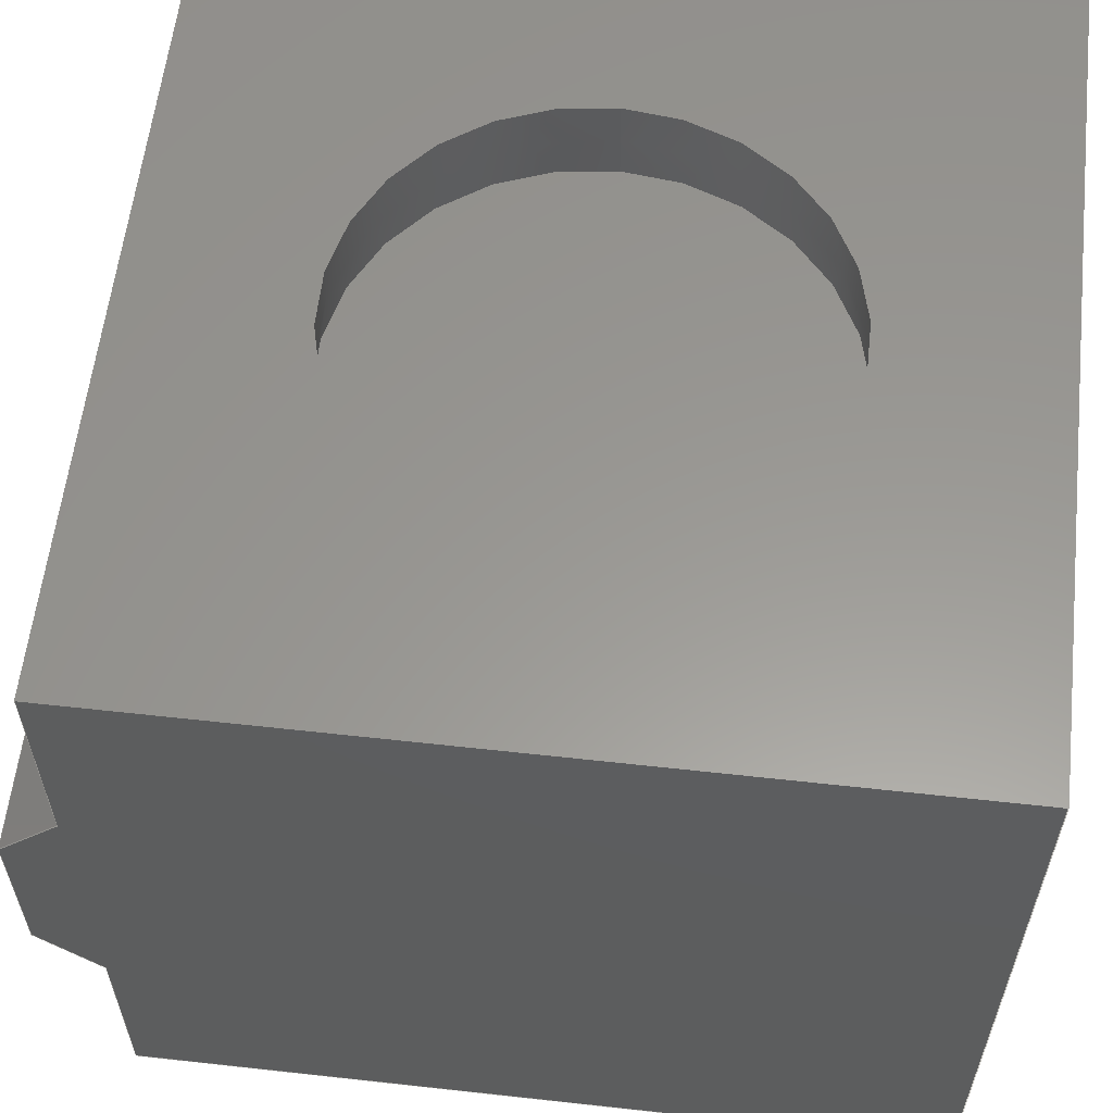
<metadata>
{"format":"step","ext":"stp","renderer":"f3d","projection":"perspective","resolution":1024,"background":"white","views":[{"elev":59.1,"azim":-83.5,"up":"+Z"}]}
</metadata>
<code>
ISO-10303-21;
DATA;
#1=STYLED_ITEM('NAME_0',(#9),#525);
#2=MECHANICAL_DESIGN_GEOMETRIC_PRESENTATION_REPRESENTATION('NAME_0',(#1),
#24);
#3=COLOUR_RGB('',0.502,1,0.502);
#4=FILL_AREA_STYLE_COLOUR('NAME_0',#3);
#5=FILL_AREA_STYLE('NAME_0',(#4));
#6=SURFACE_STYLE_FILL_AREA(#5);
#7=SURFACE_SIDE_STYLE('NAME_0',(#6));
#8=SURFACE_STYLE_USAGE(.POSITIVE.,#7);
#9=PRESENTATION_STYLE_ASSIGNMENT((#8));
#10=PRODUCT_DEFINITION_CONTEXT('part definition',#17,'design');
#11=SHAPE_DEFINITION_REPRESENTATION(#12,#526);
#12=PRODUCT_DEFINITION_SHAPE('PRODUCT_VERSION_ID',
'PRODUCT_VERSION_DESCR',#13);
#13=PRODUCT_DEFINITION('PRODUCT_VERSION_ID','PRODUCT_VERSION_DESCR',#14,
#10);
#14=PRODUCT_DEFINITION_FORMATION_WITH_SPECIFIED_SOURCE(
'PRODUCT_VERSION_ID','PRODUCT_VERSION_DESCR',#19,.MADE.);
#15=PRODUCT_RELATED_PRODUCT_CATEGORY('part','part',(#19));
#16=APPLICATION_PROTOCOL_DEFINITION('Draft International Standard',
'automotive_design',1994,#17);
#17=APPLICATION_CONTEXT('automotive_Design');
#18=PRODUCT_CONTEXT('3D Mechanical Parts',#17,'mechanical');
#19=PRODUCT('','d_bed_mount','',(#18));
#20=(
LENGTH_UNIT()
NAMED_UNIT(*)
SI_UNIT(.CENTI.,.METRE.)
);
#21=(
NAMED_UNIT(*)
PLANE_ANGLE_UNIT()
SI_UNIT($,.RADIAN.)
);
#22=(
NAMED_UNIT(*)
SI_UNIT($,.STERADIAN.)
SOLID_ANGLE_UNIT()
);
#23=UNCERTAINTY_MEASURE_WITH_UNIT(LENGTH_MEASURE(1e-06),#20,
'DISTANCE_ACCURACY_VALUE',
'Maximum model space distance between geometric entities at asserted co
nnectivities');
#24=(
GEOMETRIC_REPRESENTATION_CONTEXT(3)
GLOBAL_UNCERTAINTY_ASSIGNED_CONTEXT((#23))
GLOBAL_UNIT_ASSIGNED_CONTEXT((#22,#21,#20))
REPRESENTATION_CONTEXT('ID1','3D')
);
#25=ELLIPSE('',#344,0.3889,0.275);
#26=ELLIPSE('',#346,0.3889,0.275);
#27=CYLINDRICAL_SURFACE('',#338,0.5);
#28=CYLINDRICAL_SURFACE('',#343,0.275);
#29=CIRCLE('',#335,0.6);
#30=CIRCLE('',#336,0.575);
#31=CIRCLE('',#339,0.5);
#32=CIRCLE('',#340,0.5);
#33=CIRCLE('',#342,0.275);
#34=CIRCLE('',#345,0.275);
#35=CIRCLE('',#347,0.275);
#36=CONICAL_SURFACE('',#334,0.5875,0.09967);
#37=VERTEX_POINT('',#425);
#38=VERTEX_POINT('',#426);
#39=VERTEX_POINT('',#428);
#40=VERTEX_POINT('',#430);
#41=VERTEX_POINT('',#434);
#42=VERTEX_POINT('',#436);
#43=VERTEX_POINT('',#440);
#44=VERTEX_POINT('',#442);
#45=VERTEX_POINT('',#449);
#46=VERTEX_POINT('',#451);
#47=VERTEX_POINT('',#455);
#48=VERTEX_POINT('',#457);
#49=VERTEX_POINT('',#458);
#50=VERTEX_POINT('',#460);
#51=VERTEX_POINT('',#462);
#52=VERTEX_POINT('',#467);
#53=VERTEX_POINT('',#469);
#54=VERTEX_POINT('',#473);
#55=VERTEX_POINT('',#475);
#56=VERTEX_POINT('',#478);
#57=VERTEX_POINT('',#481);
#58=VERTEX_POINT('',#482);
#59=VERTEX_POINT('',#484);
#60=VERTEX_POINT('',#486);
#61=VERTEX_POINT('',#490);
#62=VERTEX_POINT('',#494);
#63=VERTEX_POINT('',#498);
#64=VERTEX_POINT('',#501);
#65=VERTEX_POINT('',#504);
#66=VECTOR('',#355,1);
#67=VECTOR('',#356,1);
#68=VECTOR('',#357,1);
#69=VECTOR('',#358,1);
#70=VECTOR('',#360,1);
#71=VECTOR('',#361,1);
#72=VECTOR('',#362,1);
#73=VECTOR('',#364,1);
#74=VECTOR('',#365,1);
#75=VECTOR('',#366,1);
#76=VECTOR('',#368,1);
#77=VECTOR('',#369,1);
#78=VECTOR('',#371,1);
#79=VECTOR('',#372,1);
#80=VECTOR('',#373,1);
#81=VECTOR('',#375,1);
#82=VECTOR('',#376,1);
#83=VECTOR('',#377,1);
#84=VECTOR('',#378,1);
#85=VECTOR('',#379,1);
#86=VECTOR('',#408,1);
#87=VECTOR('',#409,1);
#88=VECTOR('',#411,1);
#89=VECTOR('',#412,1);
#90=VECTOR('',#414,1);
#91=VECTOR('',#415,1);
#92=VECTOR('',#416,1);
#93=VECTOR('',#418,1);
#94=VECTOR('',#419,1);
#95=VECTOR('',#421,1);
#96=LINE('',#424,#66);
#97=LINE('',#427,#67);
#98=LINE('',#429,#68);
#99=LINE('',#431,#69);
#100=LINE('',#433,#70);
#101=LINE('',#435,#71);
#102=LINE('',#437,#72);
#103=LINE('',#439,#73);
#104=LINE('',#441,#74);
#105=LINE('',#443,#75);
#106=LINE('',#445,#76);
#107=LINE('',#446,#77);
#108=LINE('',#448,#78);
#109=LINE('',#450,#79);
#110=LINE('',#452,#80);
#111=LINE('',#454,#81);
#112=LINE('',#456,#82);
#113=LINE('',#459,#83);
#114=LINE('',#461,#84);
#115=LINE('',#463,#85);
#116=LINE('',#489,#86);
#117=LINE('',#491,#87);
#118=LINE('',#493,#88);
#119=LINE('',#495,#89);
#120=LINE('',#497,#90);
#121=LINE('',#499,#91);
#122=LINE('',#500,#92);
#123=LINE('',#503,#93);
#124=LINE('',#505,#94);
#125=LINE('',#507,#95);
#126=EDGE_CURVE('',#37,#38,#96,.T.);
#127=EDGE_CURVE('',#38,#39,#97,.T.);
#128=EDGE_CURVE('',#39,#40,#98,.T.);
#129=EDGE_CURVE('',#40,#37,#99,.T.);
#130=EDGE_CURVE('',#41,#37,#100,.T.);
#131=EDGE_CURVE('',#40,#42,#101,.T.);
#132=EDGE_CURVE('',#42,#41,#102,.T.);
#133=EDGE_CURVE('',#43,#41,#103,.T.);
#134=EDGE_CURVE('',#42,#44,#104,.T.);
#135=EDGE_CURVE('',#44,#43,#105,.T.);
#136=EDGE_CURVE('',#38,#43,#106,.T.);
#137=EDGE_CURVE('',#44,#39,#107,.T.);
#138=EDGE_CURVE('',#40,#45,#108,.T.);
#139=EDGE_CURVE('',#45,#46,#109,.T.);
#140=EDGE_CURVE('',#42,#46,#110,.T.);
#141=EDGE_CURVE('',#39,#47,#111,.T.);
#142=EDGE_CURVE('',#47,#48,#112,.T.);
#143=EDGE_CURVE('',#49,#48,#108,.T.);
#144=EDGE_CURVE('',#50,#49,#113,.T.);
#145=EDGE_CURVE('',#51,#50,#114,.T.);
#146=EDGE_CURVE('',#45,#51,#115,.T.);
#147=EDGE_CURVE('',#52,#52,#29,.T.);
#148=EDGE_CURVE('',#53,#53,#30,.T.);
#149=EDGE_CURVE('',#54,#54,#31,.T.);
#150=EDGE_CURVE('',#55,#55,#32,.T.);
#151=EDGE_CURVE('',#56,#56,#33,.T.);
#152=EDGE_CURVE('',#57,#58,#25,.T.);
#153=EDGE_CURVE('',#59,#57,#34,.T.);
#154=EDGE_CURVE('',#60,#59,#26,.T.);
#155=EDGE_CURVE('',#58,#60,#35,.T.);
#156=EDGE_CURVE('',#59,#61,#116,.T.);
#157=EDGE_CURVE('',#61,#46,#117,.T.);
#158=EDGE_CURVE('',#51,#60,#116,.T.);
#159=EDGE_CURVE('',#57,#62,#118,.T.);
#160=EDGE_CURVE('',#62,#61,#119,.T.);
#161=EDGE_CURVE('',#50,#58,#118,.T.);
#162=EDGE_CURVE('',#63,#49,#120,.T.);
#163=EDGE_CURVE('',#63,#62,#121,.T.);
#164=EDGE_CURVE('',#48,#64,#122,.T.);
#165=EDGE_CURVE('',#63,#64,#110,.T.);
#166=EDGE_CURVE('',#64,#65,#123,.T.);
#167=EDGE_CURVE('',#44,#65,#124,.T.);
#168=EDGE_CURVE('',#65,#47,#125,.T.);
#169=ORIENTED_EDGE('',*,*,#126,.T.);
#170=ORIENTED_EDGE('',*,*,#127,.T.);
#171=ORIENTED_EDGE('',*,*,#128,.T.);
#172=ORIENTED_EDGE('',*,*,#129,.T.);
#173=ORIENTED_EDGE('',*,*,#130,.T.);
#174=ORIENTED_EDGE('',*,*,#129,.F.);
#175=ORIENTED_EDGE('',*,*,#131,.T.);
#176=ORIENTED_EDGE('',*,*,#132,.T.);
#177=ORIENTED_EDGE('',*,*,#133,.T.);
#178=ORIENTED_EDGE('',*,*,#132,.F.);
#179=ORIENTED_EDGE('',*,*,#134,.T.);
#180=ORIENTED_EDGE('',*,*,#135,.T.);
#181=ORIENTED_EDGE('',*,*,#136,.T.);
#182=ORIENTED_EDGE('',*,*,#135,.F.);
#183=ORIENTED_EDGE('',*,*,#137,.T.);
#184=ORIENTED_EDGE('',*,*,#127,.F.);
#185=ORIENTED_EDGE('',*,*,#131,.F.);
#186=ORIENTED_EDGE('',*,*,#138,.T.);
#187=ORIENTED_EDGE('',*,*,#139,.T.);
#188=ORIENTED_EDGE('',*,*,#140,.F.);
#189=ORIENTED_EDGE('',*,*,#128,.F.);
#190=ORIENTED_EDGE('',*,*,#141,.T.);
#191=ORIENTED_EDGE('',*,*,#142,.T.);
#192=ORIENTED_EDGE('',*,*,#143,.F.);
#193=ORIENTED_EDGE('',*,*,#144,.F.);
#194=ORIENTED_EDGE('',*,*,#145,.F.);
#195=ORIENTED_EDGE('',*,*,#146,.F.);
#196=ORIENTED_EDGE('',*,*,#138,.F.);
#197=ORIENTED_EDGE('',*,*,#126,.F.);
#198=ORIENTED_EDGE('',*,*,#130,.F.);
#199=ORIENTED_EDGE('',*,*,#133,.F.);
#200=ORIENTED_EDGE('',*,*,#136,.F.);
#201=ORIENTED_EDGE('',*,*,#147,.T.);
#202=ORIENTED_EDGE('',*,*,#148,.F.);
#203=ORIENTED_EDGE('',*,*,#147,.F.);
#204=ORIENTED_EDGE('',*,*,#149,.F.);
#205=ORIENTED_EDGE('',*,*,#150,.F.);
#206=ORIENTED_EDGE('',*,*,#151,.F.);
#207=ORIENTED_EDGE('',*,*,#149,.T.);
#208=ORIENTED_EDGE('',*,*,#151,.T.);
#209=ORIENTED_EDGE('',*,*,#152,.F.);
#210=ORIENTED_EDGE('',*,*,#153,.F.);
#211=ORIENTED_EDGE('',*,*,#154,.F.);
#212=ORIENTED_EDGE('',*,*,#155,.F.);
#213=ORIENTED_EDGE('',*,*,#154,.T.);
#214=ORIENTED_EDGE('',*,*,#156,.T.);
#215=ORIENTED_EDGE('',*,*,#157,.T.);
#216=ORIENTED_EDGE('',*,*,#139,.F.);
#217=ORIENTED_EDGE('',*,*,#146,.T.);
#218=ORIENTED_EDGE('',*,*,#158,.T.);
#219=ORIENTED_EDGE('',*,*,#153,.T.);
#220=ORIENTED_EDGE('',*,*,#159,.T.);
#221=ORIENTED_EDGE('',*,*,#160,.T.);
#222=ORIENTED_EDGE('',*,*,#156,.F.);
#223=ORIENTED_EDGE('',*,*,#152,.T.);
#224=ORIENTED_EDGE('',*,*,#161,.F.);
#225=ORIENTED_EDGE('',*,*,#144,.T.);
#226=ORIENTED_EDGE('',*,*,#162,.F.);
#227=ORIENTED_EDGE('',*,*,#163,.T.);
#228=ORIENTED_EDGE('',*,*,#159,.F.);
#229=ORIENTED_EDGE('',*,*,#155,.T.);
#230=ORIENTED_EDGE('',*,*,#158,.F.);
#231=ORIENTED_EDGE('',*,*,#145,.T.);
#232=ORIENTED_EDGE('',*,*,#161,.T.);
#233=ORIENTED_EDGE('',*,*,#162,.T.);
#234=ORIENTED_EDGE('',*,*,#143,.T.);
#235=ORIENTED_EDGE('',*,*,#164,.T.);
#236=ORIENTED_EDGE('',*,*,#165,.F.);
#237=ORIENTED_EDGE('',*,*,#134,.F.);
#238=ORIENTED_EDGE('',*,*,#140,.T.);
#239=ORIENTED_EDGE('',*,*,#157,.F.);
#240=ORIENTED_EDGE('',*,*,#160,.F.);
#241=ORIENTED_EDGE('',*,*,#163,.F.);
#242=ORIENTED_EDGE('',*,*,#165,.T.);
#243=ORIENTED_EDGE('',*,*,#166,.T.);
#244=ORIENTED_EDGE('',*,*,#167,.F.);
#245=ORIENTED_EDGE('',*,*,#137,.F.);
#246=ORIENTED_EDGE('',*,*,#167,.T.);
#247=ORIENTED_EDGE('',*,*,#168,.T.);
#248=ORIENTED_EDGE('',*,*,#141,.F.);
#249=ORIENTED_EDGE('',*,*,#150,.T.);
#250=ORIENTED_EDGE('',*,*,#148,.T.);
#251=ORIENTED_EDGE('',*,*,#164,.F.);
#252=ORIENTED_EDGE('',*,*,#142,.F.);
#253=ORIENTED_EDGE('',*,*,#168,.F.);
#254=ORIENTED_EDGE('',*,*,#166,.F.);
#255=EDGE_LOOP('',(#169,#170,#171,#172));
#256=EDGE_LOOP('',(#173,#174,#175,#176));
#257=EDGE_LOOP('',(#177,#178,#179,#180));
#258=EDGE_LOOP('',(#181,#182,#183,#184));
#259=EDGE_LOOP('',(#185,#186,#187,#188));
#260=EDGE_LOOP('',(#189,#190,#191,#192,#193,#194,#195,#196));
#261=EDGE_LOOP('',(#197,#198,#199,#200));
#262=EDGE_LOOP('',(#201));
#263=EDGE_LOOP('',(#202));
#264=EDGE_LOOP('',(#203));
#265=EDGE_LOOP('',(#204));
#266=EDGE_LOOP('',(#205));
#267=EDGE_LOOP('',(#206));
#268=EDGE_LOOP('',(#207));
#269=EDGE_LOOP('',(#208));
#270=EDGE_LOOP('',(#209,#210,#211,#212));
#271=EDGE_LOOP('',(#213,#214,#215,#216,#217,#218));
#272=EDGE_LOOP('',(#219,#220,#221,#222));
#273=EDGE_LOOP('',(#223,#224,#225,#226,#227,#228));
#274=EDGE_LOOP('',(#229,#230,#231,#232));
#275=EDGE_LOOP('',(#233,#234,#235,#236));
#276=EDGE_LOOP('',(#237,#238,#239,#240,#241,#242,#243,#244));
#277=EDGE_LOOP('',(#245,#246,#247,#248));
#278=EDGE_LOOP('',(#249));
#279=EDGE_LOOP('',(#250));
#280=EDGE_LOOP('',(#251,#252,#253,#254));
#281=FACE_BOUND('',#255,.T.);
#282=FACE_BOUND('',#256,.T.);
#283=FACE_BOUND('',#257,.T.);
#284=FACE_BOUND('',#258,.T.);
#285=FACE_BOUND('',#259,.T.);
#286=FACE_BOUND('',#260,.T.);
#287=FACE_BOUND('',#261,.T.);
#288=FACE_BOUND('',#262,.T.);
#289=FACE_BOUND('',#263,.T.);
#290=FACE_BOUND('',#264,.T.);
#291=FACE_BOUND('',#265,.T.);
#292=FACE_BOUND('',#266,.T.);
#293=FACE_BOUND('',#267,.T.);
#294=FACE_BOUND('',#268,.T.);
#295=FACE_BOUND('',#269,.T.);
#296=FACE_BOUND('',#270,.T.);
#297=FACE_BOUND('',#271,.T.);
#298=FACE_BOUND('',#272,.T.);
#299=FACE_BOUND('',#273,.T.);
#300=FACE_BOUND('',#274,.T.);
#301=FACE_BOUND('',#275,.T.);
#302=FACE_BOUND('',#276,.T.);
#303=FACE_BOUND('',#277,.T.);
#304=FACE_BOUND('',#278,.T.);
#305=FACE_BOUND('',#279,.T.);
#306=FACE_BOUND('',#280,.T.);
#307=ADVANCED_FACE('',(#281),#509,.T.);
#308=ADVANCED_FACE('',(#282),#510,.T.);
#309=ADVANCED_FACE('',(#283),#511,.T.);
#310=ADVANCED_FACE('',(#284),#512,.T.);
#311=ADVANCED_FACE('',(#285),#513,.T.);
#312=ADVANCED_FACE('',(#286),#514,.T.);
#313=ADVANCED_FACE('',(#287),#515,.F.);
#314=ADVANCED_FACE('',(#288,#289),#36,.F.);
#315=ADVANCED_FACE('',(#290),#516,.F.);
#316=ADVANCED_FACE('',(#291,#292),#27,.F.);
#317=ADVANCED_FACE('',(#293,#294),#517,.T.);
#318=ADVANCED_FACE('',(#295,#296),#28,.F.);
#319=ADVANCED_FACE('',(#297),#518,.T.);
#320=ADVANCED_FACE('',(#298),#519,.T.);
#321=ADVANCED_FACE('',(#299),#520,.T.);
#322=ADVANCED_FACE('',(#300),#519,.T.);
#323=ADVANCED_FACE('',(#301),#513,.T.);
#324=ADVANCED_FACE('',(#302),#521,.T.);
#325=ADVANCED_FACE('',(#303,#304),#522,.T.);
#326=ADVANCED_FACE('',(#305,#306),#523,.T.);
#327=AXIS2_PLACEMENT_3D('',#423,#354,$);
#328=AXIS2_PLACEMENT_3D('',#432,#359,$);
#329=AXIS2_PLACEMENT_3D('',#438,#363,$);
#330=AXIS2_PLACEMENT_3D('',#444,#367,$);
#331=AXIS2_PLACEMENT_3D('',#447,#370,$);
#332=AXIS2_PLACEMENT_3D('',#453,#374,$);
#333=AXIS2_PLACEMENT_3D('',#464,#380,$);
#334=AXIS2_PLACEMENT_3D('',#465,#381,#382);
#335=AXIS2_PLACEMENT_3D('',#466,#383,#384);
#336=AXIS2_PLACEMENT_3D('',#468,#385,#386);
#337=AXIS2_PLACEMENT_3D('',#470,#387,$);
#338=AXIS2_PLACEMENT_3D('',#471,#388,#389);
#339=AXIS2_PLACEMENT_3D('',#472,#390,#391);
#340=AXIS2_PLACEMENT_3D('',#474,#392,#393);
#341=AXIS2_PLACEMENT_3D('',#476,#394,$);
#342=AXIS2_PLACEMENT_3D('',#477,#395,#396);
#343=AXIS2_PLACEMENT_3D('',#479,#397,#398);
#344=AXIS2_PLACEMENT_3D('',#480,#399,#400);
#345=AXIS2_PLACEMENT_3D('',#483,#401,#402);
#346=AXIS2_PLACEMENT_3D('',#485,#403,#404);
#347=AXIS2_PLACEMENT_3D('',#487,#405,#406);
#348=AXIS2_PLACEMENT_3D('',#488,#407,$);
#349=AXIS2_PLACEMENT_3D('',#492,#410,$);
#350=AXIS2_PLACEMENT_3D('',#496,#413,$);
#351=AXIS2_PLACEMENT_3D('',#502,#417,$);
#352=AXIS2_PLACEMENT_3D('',#506,#420,$);
#353=AXIS2_PLACEMENT_3D('',#508,#422,$);
#354=DIRECTION('',(-0.7071,-7.85e-17,-0.7071));
#355=DIRECTION('',(1.11e-16,-1,0));
#356=DIRECTION('',(-0.5774,-0.5774,0.5774));
#357=DIRECTION('',(-1.11e-16,1,0));
#358=DIRECTION('',(0.5774,-0.5774,-0.5774));
#359=DIRECTION('',(0,0.7071,-0.7071));
#360=DIRECTION('',(-1,0,0));
#361=DIRECTION('',(1,0,0));
#362=DIRECTION('',(-0.5774,-0.5774,-0.5774));
#363=DIRECTION('',(0.7071,0,-0.7071));
#364=DIRECTION('',(0,1,0));
#365=DIRECTION('',(0,-1,0));
#366=DIRECTION('',(-0.5774,0.5774,-0.5774));
#367=DIRECTION('',(0,-0.7071,-0.7071));
#368=DIRECTION('',(1,0,0));
#369=DIRECTION('',(-1,0,0));
#370=DIRECTION('',(0,1,0));
#371=DIRECTION('',(0,0,1));
#372=DIRECTION('',(1,0,0));
#373=DIRECTION('',(0,0,1));
#374=DIRECTION('',(-1,-1.11e-16,0));
#375=DIRECTION('',(0,0,1));
#376=DIRECTION('',(-1.11e-16,1,0));
#377=DIRECTION('',(7.85e-17,-0.7071,0.7071));
#378=DIRECTION('',(-2.191e-31,1.974e-15,1));
#379=DIRECTION('',(-7.85e-17,0.7071,0.7071));
#380=DIRECTION('',(0,0,1));
#381=DIRECTION('',(0,0,-1));
#382=DIRECTION('',(0.5875,0,0));
#383=DIRECTION('',(0,0,-1));
#384=DIRECTION('',(0.6,0,0));
#385=DIRECTION('',(0,0,-1));
#386=DIRECTION('',(0.575,0,0));
#387=DIRECTION('',(3.701e-16,0,-1));
#388=DIRECTION('',(0,1,0));
#389=DIRECTION('',(0.5,0,0));
#390=DIRECTION('',(0,-1,0));
#391=DIRECTION('',(0.5,0,0));
#392=DIRECTION('',(0,1,0));
#393=DIRECTION('',(0.5,0,0));
#394=DIRECTION('',(0,-1,0));
#395=DIRECTION('',(0,-1,0));
#396=DIRECTION('',(0.275,0,0));
#397=DIRECTION('',(0,-1,0));
#398=DIRECTION('',(0.275,0,0));
#399=DIRECTION('',(0,-0.7071,-0.7071));
#400=DIRECTION('',(0,-0.275,0.275));
#401=DIRECTION('',(0,-1,1.974e-15));
#402=DIRECTION('',(0.275,0,0));
#403=DIRECTION('',(0,-0.7071,0.7071));
#404=DIRECTION('',(0,0.275,0.275));
#405=DIRECTION('',(0,-1,1.974e-15));
#406=DIRECTION('',(0.275,0,0));
#407=DIRECTION('',(0,0.7071,-0.7071));
#408=DIRECTION('',(1,0,0));
#409=DIRECTION('',(7.85e-17,-0.7071,-0.7071));
#410=DIRECTION('',(0,1,-1.974e-15));
#411=DIRECTION('',(1,0,0));
#412=DIRECTION('',(2.191e-31,-1.974e-15,-1));
#413=DIRECTION('',(0,0.7071,0.7071));
#414=DIRECTION('',(-1,0,0));
#415=DIRECTION('',(-7.85e-17,0.7071,-0.7071));
#416=DIRECTION('',(1,0,0));
#417=DIRECTION('',(1,0,0));
#418=DIRECTION('',(0,-1,0));
#419=DIRECTION('',(0,0,1));
#420=DIRECTION('',(0,-1,0));
#421=DIRECTION('',(-1,0,0));
#422=DIRECTION('',(0,0,1));
#423=CARTESIAN_POINT('',(0.025,1,0.025));
#424=CARTESIAN_POINT('',(0.05,1,0));
#425=CARTESIAN_POINT('',(0.05,1.95,0));
#426=CARTESIAN_POINT('',(0.05,0.05,0));
#427=CARTESIAN_POINT('',(0.05,0.05,0));
#428=CARTESIAN_POINT('',(0,0,0.05));
#429=CARTESIAN_POINT('',(-1.11e-16,1,0.05));
#430=CARTESIAN_POINT('',(-2.22e-16,2,0.05));
#431=CARTESIAN_POINT('',(-2.22e-16,2,0.05));
#432=CARTESIAN_POINT('',(1,1.975,0.025));
#433=CARTESIAN_POINT('',(1,1.95,0));
#434=CARTESIAN_POINT('',(1.95,1.95,0));
#435=CARTESIAN_POINT('',(1,2,0.05));
#436=CARTESIAN_POINT('',(2,2,0.05));
#437=CARTESIAN_POINT('',(2,2,0.05));
#438=CARTESIAN_POINT('',(1.975,1,0.025));
#439=CARTESIAN_POINT('',(1.95,1,0));
#440=CARTESIAN_POINT('',(1.95,0.05,0));
#441=CARTESIAN_POINT('',(2,1,0.05));
#442=CARTESIAN_POINT('',(2,0,0.05));
#443=CARTESIAN_POINT('',(2,0,0.05));
#444=CARTESIAN_POINT('',(1,0.025,0.025));
#445=CARTESIAN_POINT('',(1,0.05,0));
#446=CARTESIAN_POINT('',(1,0,0.05));
#447=CARTESIAN_POINT('',(1,2,0));
#448=CARTESIAN_POINT('',(-2.22e-16,2,0));
#449=CARTESIAN_POINT('',(-2.22e-16,2,0.6));
#450=CARTESIAN_POINT('',(0.5,2,0.6));
#451=CARTESIAN_POINT('',(2,2,0.6));
#452=CARTESIAN_POINT('',(2,2,0));
#453=CARTESIAN_POINT('',(-1.11e-16,1,0));
#454=CARTESIAN_POINT('',(0,0,0));
#455=CARTESIAN_POINT('',(0,0,1.9));
#456=CARTESIAN_POINT('',(0,0,1.9));
#457=CARTESIAN_POINT('',(-2.22e-16,2,1.9));
#458=CARTESIAN_POINT('',(-2.22e-16,2,1.35));
#459=CARTESIAN_POINT('',(-2.387e-16,2.15,1.2));
#460=CARTESIAN_POINT('',(-2.387e-16,2.15,1.2));
#461=CARTESIAN_POINT('',(-2.387e-16,2.15,0.75));
#462=CARTESIAN_POINT('',(-2.387e-16,2.15,0.75));
#463=CARTESIAN_POINT('',(-2.22e-16,2,0.6));
#464=CARTESIAN_POINT('',(1,1,0));
#465=CARTESIAN_POINT('',(1,1,1.775));
#466=CARTESIAN_POINT('',(1,1,1.65));
#467=CARTESIAN_POINT('',(1.6,1,1.65));
#468=CARTESIAN_POINT('',(1,1,1.9));
#469=CARTESIAN_POINT('',(1.575,1,1.9));
#470=CARTESIAN_POINT('',(1.3,1,1.65));
#471=CARTESIAN_POINT('',(1,0,1));
#472=CARTESIAN_POINT('',(1,0.5,1));
#473=CARTESIAN_POINT('',(1.5,0.5,1));
#474=CARTESIAN_POINT('',(1,0,1));
#475=CARTESIAN_POINT('',(1.5,0,1));
#476=CARTESIAN_POINT('',(1,0.5,1));
#477=CARTESIAN_POINT('',(1,0.5,1));
#478=CARTESIAN_POINT('',(0.725,0.5,1));
#479=CARTESIAN_POINT('',(1,3.497,1));
#480=CARTESIAN_POINT('',(1,2.35,1));
#481=CARTESIAN_POINT('',(1.189,2.15,1.2));
#482=CARTESIAN_POINT('',(0.8113,2.15,1.2));
#483=CARTESIAN_POINT('',(1,2.15,1));
#484=CARTESIAN_POINT('',(1.115,2.15,0.75));
#485=CARTESIAN_POINT('',(1,2.4,1));
#486=CARTESIAN_POINT('',(0.8854,2.15,0.75));
#487=CARTESIAN_POINT('',(1,2.15,1));
#488=CARTESIAN_POINT('',(-2.304e-16,2.075,0.675));
#489=CARTESIAN_POINT('',(-2.387e-16,2.15,0.75));
#490=CARTESIAN_POINT('',(2,2.15,0.75));
#491=CARTESIAN_POINT('',(2,2,0.6));
#492=CARTESIAN_POINT('',(-2.387e-16,2.15,0.975));
#493=CARTESIAN_POINT('',(-2.387e-16,2.15,1.2));
#494=CARTESIAN_POINT('',(2,2.15,1.2));
#495=CARTESIAN_POINT('',(2,2.15,0.75));
#496=CARTESIAN_POINT('',(-2.304e-16,2.075,1.275));
#497=CARTESIAN_POINT('',(0.5,2,1.35));
#498=CARTESIAN_POINT('',(2,2,1.35));
#499=CARTESIAN_POINT('',(2,2.15,1.2));
#500=CARTESIAN_POINT('',(-2.22e-16,2,1.9));
#501=CARTESIAN_POINT('',(2,2,1.9));
#502=CARTESIAN_POINT('',(2,1,0));
#503=CARTESIAN_POINT('',(2,2,1.9));
#504=CARTESIAN_POINT('',(2,0,1.9));
#505=CARTESIAN_POINT('',(2,0,0));
#506=CARTESIAN_POINT('',(1,0,0));
#507=CARTESIAN_POINT('',(2,0,1.9));
#508=CARTESIAN_POINT('',(1,1,1.9));
#509=PLANE('',#327);
#510=PLANE('',#328);
#511=PLANE('',#329);
#512=PLANE('',#330);
#513=PLANE('',#331);
#514=PLANE('',#332);
#515=PLANE('',#333);
#516=PLANE('',#337);
#517=PLANE('',#341);
#518=PLANE('',#348);
#519=PLANE('',#349);
#520=PLANE('',#350);
#521=PLANE('',#351);
#522=PLANE('',#352);
#523=PLANE('',#353);
#524=CLOSED_SHELL('',(#307,#308,#309,#310,#311,#312,#313,#314,#315,#316,
#317,#318,#319,#320,#321,#322,#323,#324,#325,#326));
#525=MANIFOLD_SOLID_BREP('',#524);
#526=ADVANCED_BREP_SHAPE_REPRESENTATION('',(#525),#24);
ENDSEC;
END-ISO-10303-21;

</code>
